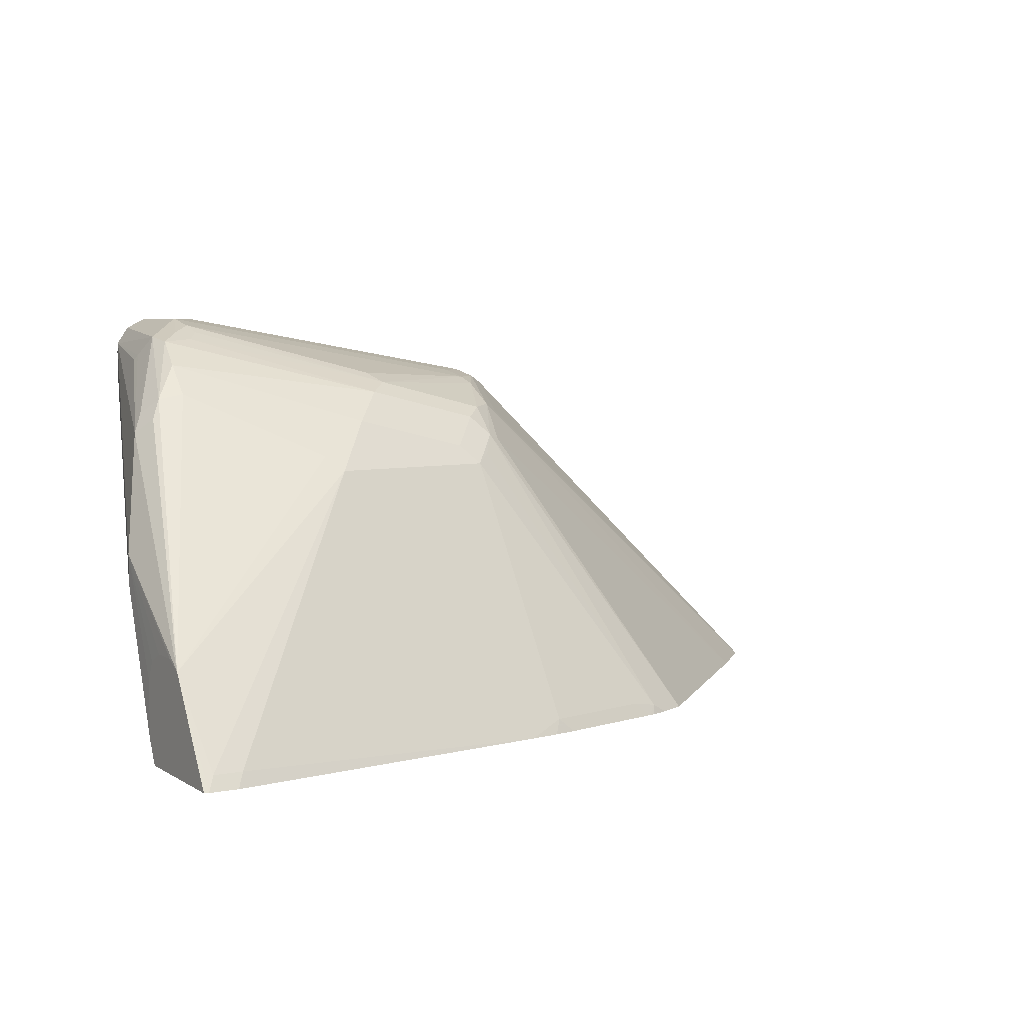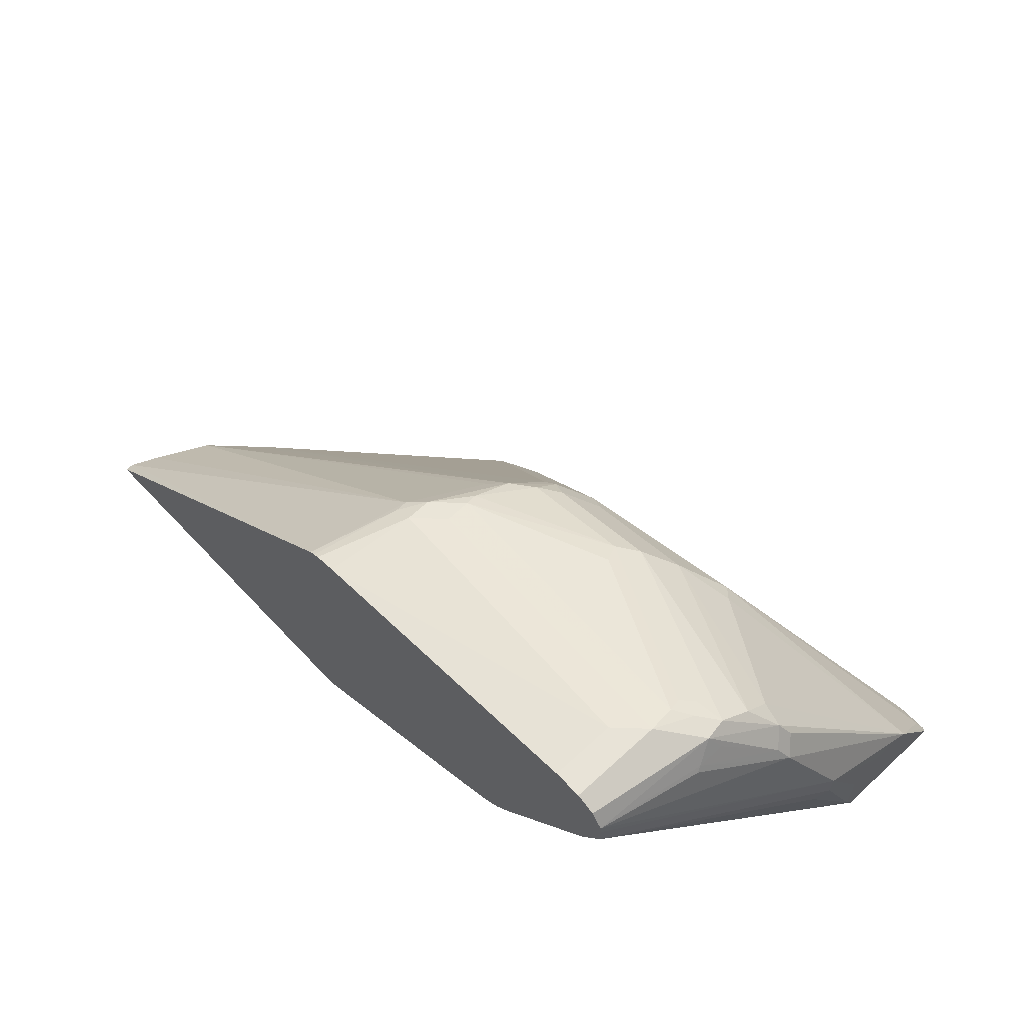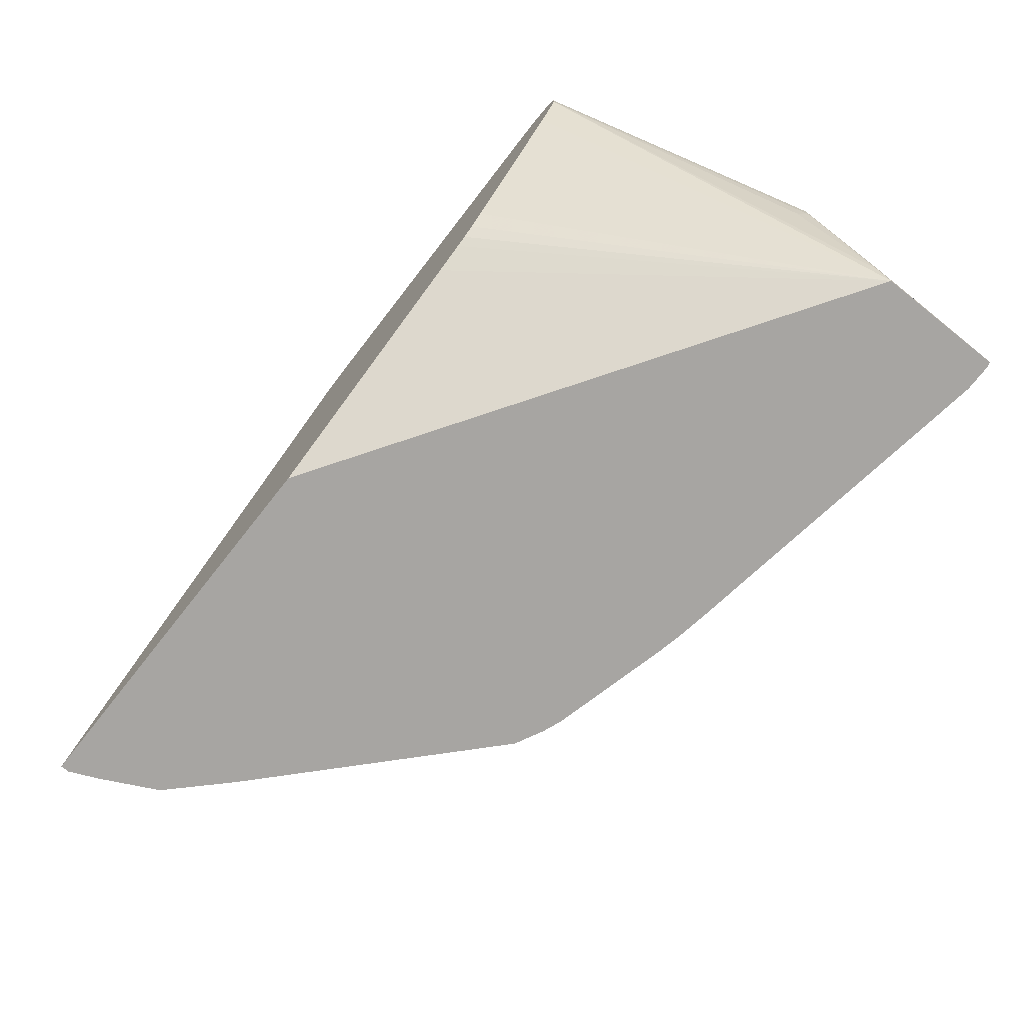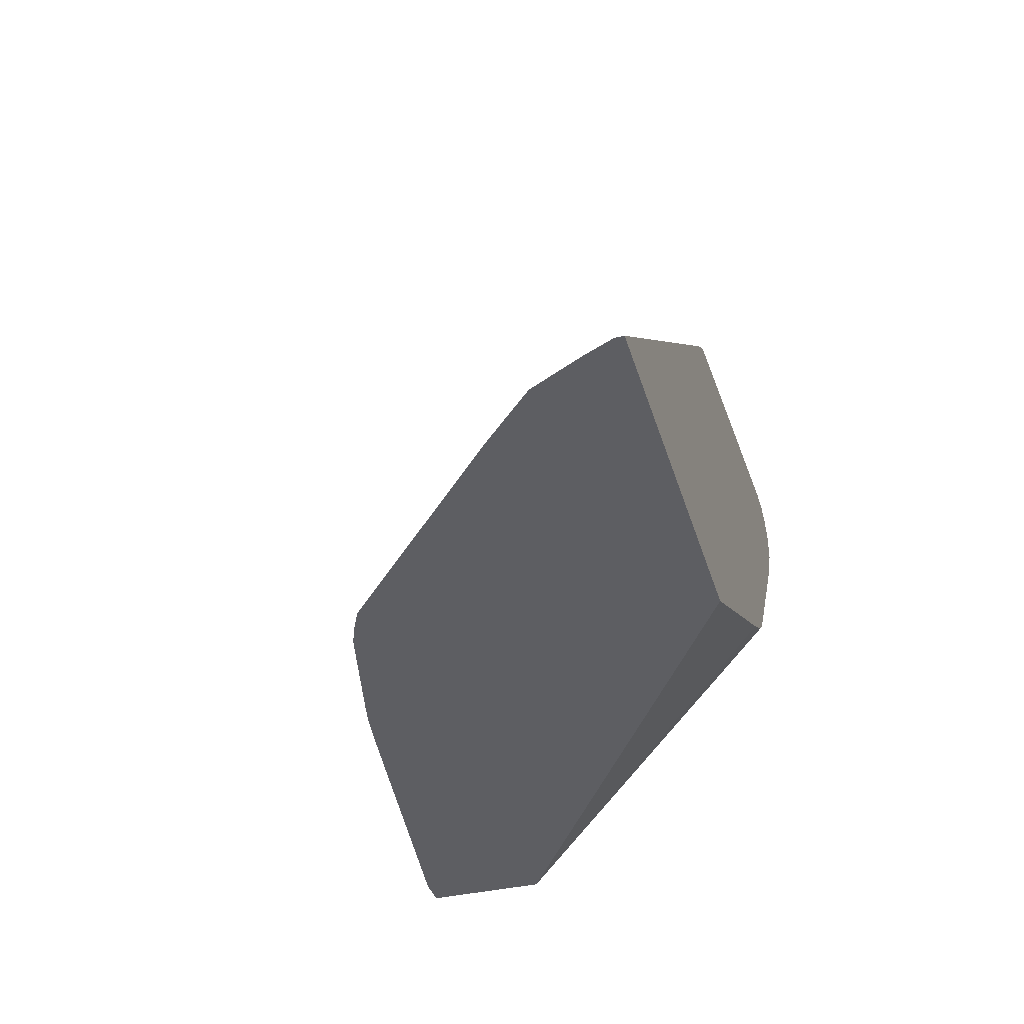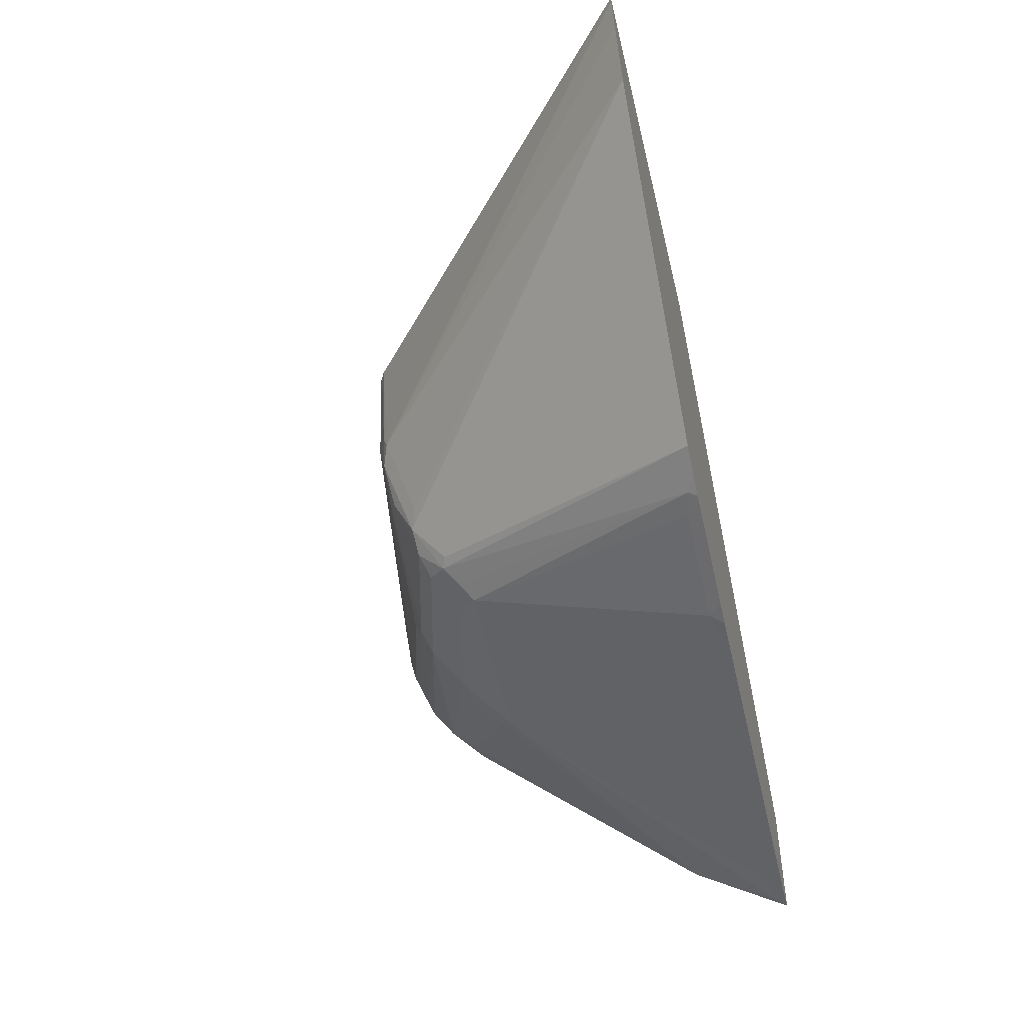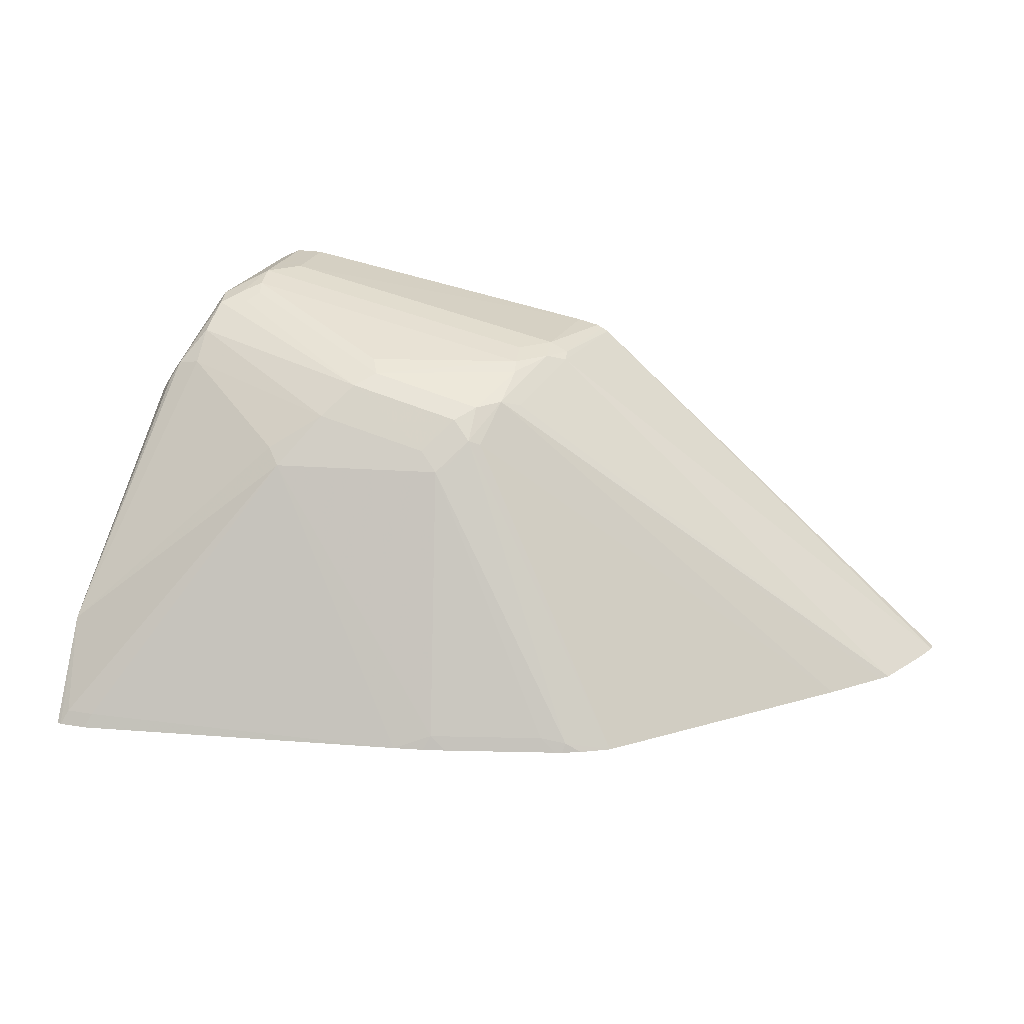
<metadata>
{"format":"obj","ext":"obj","renderer":"f3d","projection":"perspective","resolution":1024,"background":"white","views":[{"elev":5.4,"azim":149.7,"up":"+Y"},{"elev":61.9,"azim":47.0,"up":"+Y"},{"elev":-73.9,"azim":51.6,"up":"+Y"},{"elev":-38.6,"azim":-73.5,"up":"+Y"},{"elev":-48.8,"azim":-76.5,"up":"+Z"},{"elev":22.6,"azim":-163.7,"up":"+Y"}]}
</metadata>
<code>
v 0.1623 0.02416 -0.2855
v 0.1654 0.09576 -0.2394
v 0.1654 0.02416 -0.2844
v 0.1418 0.02416 -0.2855
v 0.1573 0.03422 -0.2804
v 0.1094 0.2736 -0.1094
v 0.1265 0.2702 -0.106
v 0.1333 0.2565 -0.1129
v 0.1436 0.2462 -0.1026
v 0.1641 0.1642 -0.1436
v 0.1654 0.102 -0.2269
v 0.01362 0.2189 -0.1778
v 0.02394 0.2291 -0.1675
v 0.1654 0.02416 -0.1931
v 0.1368 0.03422 -0.2804
v -0.1026 0.02416 -0.2482
v 0.1094 0.2941 -0.08894
v -0.0137 0.253 -0.1505
v 0.106 0.3112 -0.06499
v 0.1094 0.3146 -0.04788
v 0.1368 0.2599 -0.09579
v 0.1163 0.301 -0.03423
v 0.1179 0.2975 -0.0308
v 0.1039 0.3091 0.04747
v 0.1641 0.1437 -0.1436
v 0.1654 0.08209 -0.1847
v 0.1654 0.09576 -0.1915
v 0.1654 0.09618 -0.1923
v 0.1654 0.1026 -0.2052
v 0.1654 0.1026 -0.2257
v 0.1042 0.3021 0.04747
v -0.02739 0.2394 -0.1573
v -0.13 0.03422 -0.2394
v -0.1095 0.2189 -0.1573
v 0.1654 0.03863 -0.1859
v 0.1042 0.2881 0.04747
v 0.08889 0.2599 0.04747
v 0.01216 0.1535 0.04747
v 0.002097 0.1415 0.04747
v -0.006437 0.134 0.04747
v -0.01414 0.1292 0.04747
v -0.03465 0.117 0.04747
v -0.2042 0.02416 0.04747
v -0.1249 0.02416 -0.2444
v -0.0342 0.2736 -0.1299
v -0.09578 0.2325 -0.1505
v 0.08463 0.3129 -0.06157
v 0.09233 0.318 -0.0513
v 0.1163 0.301 -0.05472
v 0.09571 0.3215 -0.03423
v 0.09494 0.3219 0.04747
v 0.09571 0.3215 0.04747
v 0.159 0.1334 -0.1334
v 0.1654 0.04107 -0.1847
v -0.1419 0.02416 -0.2406
v -0.212 0.03422 -0.2188
v -0.2308 0.0308 -0.2155
v -0.1206 0.2257 -0.1487
v -0.13 0.2394 -0.1368
v -0.4852 0.02416 0.04747
v -0.04789 0.2804 -0.1163
v -0.1163 0.253 -0.1299
v -0.13 0.2599 -0.1163
v 0.07692 0.318 -0.0513
v 0.07947 0.3232 -0.04107
v 0.08202 0.3283 -0.02054
v 0.08202 0.3283 0.04747
v -0.2239 0.02416 -0.2201
v -0.2291 0.02416 -0.2187
v -0.2426 0.02416 -0.2136
v -0.2631 0.02416 -0.2034
v -0.1385 0.236 -0.1334
v -0.1462 0.2616 -0.1026
v -0.1953 0.2789 0.04747
v -0.4852 0.02416 0.04102
v -0.04108 0.2873 -0.1026
v -0.1488 0.277 -0.07183
v -0.1462 0.2821 -0.06157
v -0.1437 0.2873 -0.04107
v 0.06151 0.3283 -8.06e-06
v 0.06151 0.3283 0.04747
v -0.4145 0.02416 -0.06157
v -0.4291 0.02416 -0.04703
v -0.4496 0.02416 -0.0265
v -0.4555 0.02416 -0.02054
v -0.1591 0.2565 -0.09236
v -0.1667 0.2821 -0.04107
v -0.1907 0.2816 0.04747
v -0.1778 0.2804 -0.02054
v -0.1795 0.277 -0.0308
v -0.4761 0.02416 0.02049
v -0.1641 0.2873 -0.02054
v -0.1705 0.2873 0.04747
v -0.1864 0.2837 0.04747
f 34 57 58
f 45 61 47
f 36 54 53
f 34 59 62
f 34 62 46
f 34 58 59
f 45 46 62
f 35 54 36
f 45 62 63
f 50 66 51
f 47 64 65
f 47 65 48
f 47 61 64
f 48 65 66
f 48 66 50
f 56 68 57
f 51 66 67
f 57 68 69
f 34 56 57
f 45 63 61
f 33 56 34
f 24 81 93
f 33 55 68
f 24 52 51
f 57 69 70
f 24 51 67
f 24 67 81
f 24 93 94
f 24 94 88
f 24 88 74
f 24 74 60
f 24 60 43
f 33 68 56
f 24 43 42
f 24 41 40
f 24 40 39
f 24 39 38
f 24 38 37
f 24 37 36
f 24 36 31
f 25 53 54
f 25 36 53
f 33 44 55
f 24 42 41
f 57 70 71
f 86 90 87
f 57 59 58
f 73 87 77
f 74 88 89
f 74 89 90
f 74 90 75
f 75 90 91
f 77 87 78
f 78 87 79
f 79 87 92
f 79 92 80
f 80 92 93
f 80 93 81
f 85 91 90
f 85 90 86
f 87 90 89
f 87 89 92
f 88 94 89
f 89 94 92
f 92 94 93
f 22 24 23
f 73 86 87
f 73 85 86
f 73 84 85
f 73 83 84
f 59 72 73
f 59 73 63
f 59 63 62
f 59 71 72
f 60 74 75
f 61 76 65
f 61 65 64
f 61 63 77
f 61 77 78
f 57 71 59
f 61 78 76
f 65 76 78
f 65 78 79
f 65 79 66
f 66 80 81
f 66 81 67
f 66 79 80
f 71 82 72
f 72 82 73
f 73 82 83
f 63 73 77
f 21 49 22
f 1 5 2
f 20 52 24
f 2 9 10
f 2 10 11
f 2 11 30
f 2 30 29
f 2 29 28
f 2 28 27
f 2 27 26
f 2 26 54
f 2 54 35
f 2 35 14
f 2 14 3
f 2 5 12
f 2 12 13
f 2 13 6
f 4 16 15
f 5 15 12
f 6 17 7
f 6 13 18
f 6 18 17
f 2 8 9
f 7 17 19
f 2 7 8
f 1 4 15
f 20 24 22
f 1 2 3
f 1 3 14
f 1 14 43
f 1 43 60
f 1 60 75
f 1 75 91
f 1 91 85
f 1 85 84
f 1 84 83
f 1 83 82
f 1 82 71
f 1 71 70
f 1 70 69
f 1 69 68
f 1 68 55
f 1 55 44
f 1 44 16
f 1 16 4
f 1 15 5
f 7 19 20
f 2 6 7
f 7 21 9
f 14 37 38
f 14 38 39
f 14 39 40
f 14 40 41
f 14 41 42
f 14 42 43
f 16 44 33
f 17 45 19
f 18 32 34
f 18 34 46
f 18 46 45
f 19 47 48
f 19 48 20
f 19 45 47
f 20 22 49
f 20 49 21
f 20 48 50
f 20 50 51
f 7 20 21
f 14 36 37
f 20 51 52
f 17 18 45
f 12 34 32
f 7 9 8
f 14 35 36
f 9 21 22
f 9 22 23
f 9 23 24
f 9 24 10
f 10 25 54
f 10 54 26
f 10 27 28
f 10 28 29
f 10 29 30
f 10 26 27
f 12 33 34
f 10 24 31
f 10 31 36
f 10 36 25
f 12 32 18
f 12 18 13
f 12 15 16
f 12 16 33
f 10 30 11

</code>
